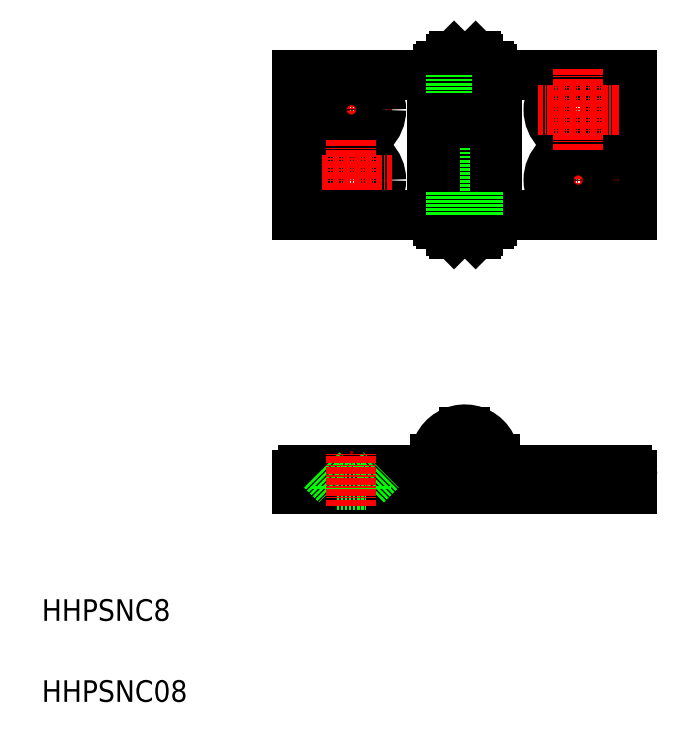
<metadata>
{"format":"dxf","ext":"dxf","renderer":"ezdxf+matplotlib","layout":"modelspace","background":"white","min_lineweight":24,"dpi":150}
</metadata>
<code>
0
SECTION
2
ENTITIES
0
TEXT
8
0
10
-1.443e+04
20
34.73
30
0
40
4
1
HHPSNC8
0
TEXT
8
0
10
-1.443e+04
20
19.73
30
0
40
4
1
HHPSNC08
0
LINE
8
CENTER
10
-1.438e+04
20
129.3
30
0
11
-1.437e+04
21
129.3
31
0
0
LINE
8
CENTER
10
-1.438e+04
20
121.8
30
0
11
-1.438e+04
21
136.8
31
0
0
CIRCLE
8
0
10
-1.438e+04
20
129.3
30
0
40
5.5
0
CIRCLE
8
0
10
-1.438e+04
20
129.3
30
0
40
2.75
0
LINE
8
CENTER
10
-1.433e+04
20
55.92
30
0
11
-1.433e+04
21
65.92
31
0
0
LINE
8
0
10
-1.434e+04
20
59.92
30
0
11
-1.434e+04
21
62.67
31
0
0
LINE
8
0
10
-1.433e+04
20
59.92
30
0
11
-1.434e+04
21
59.92
31
0
0
LINE
8
0
10
-1.434e+04
20
59.17
30
0
11
-1.434e+04
21
59.92
31
0
0
LINE
8
0
10
-1.433e+04
20
62.67
30
0
11
-1.433e+04
21
59.92
31
0
0
LINE
8
0
10
-1.433e+04
20
59.17
30
0
11
-1.433e+04
21
59.92
31
0
0
CIRCLE
8
0
10
-1.438e+04
20
116.3
30
0
40
2.75
0
CIRCLE
8
0
10
-1.438e+04
20
116.3
30
0
40
5.5
0
LINE
8
0
10
-1.436e+04
20
135.8
30
0
11
-1.439e+04
21
135.8
31
0
0
LINE
8
0
10
-1.435e+04
20
136.9
30
0
11
-1.435e+04
21
137.5
31
0
0
LINE
8
0
10
-1.435e+04
20
108.7
30
0
11
-1.435e+04
21
108.1
31
0
0
LINE
8
0
10
-1.435e+04
20
106.8
30
0
11
-1.435e+04
21
108.1
31
0
0
LINE
8
0
10
-1.436e+04
20
136.9
30
0
11
-1.436e+04
21
137.5
31
0
0
LINE
8
0
10
-1.436e+04
20
138.8
30
0
11
-1.436e+04
21
137.5
31
0
0
LINE
8
0
10
-1.435e+04
20
139.3
30
0
11
-1.436e+04
21
139.3
31
0
0
LINE
8
0
10
-1.436e+04
20
137.5
30
0
11
-1.435e+04
21
137.5
31
0
0
LINE
8
0
10
-1.436e+04
20
106.3
30
0
11
-1.435e+04
21
106.3
31
0
0
LINE
8
0
10
-1.436e+04
20
108.7
30
0
11
-1.436e+04
21
108.1
31
0
0
LINE
8
CENTER
10
-1.438e+04
20
123.8
30
0
11
-1.438e+04
21
108.8
31
0
0
LINE
8
CENTER
10
-1.438e+04
20
116.3
30
0
11
-1.437e+04
21
116.3
31
0
0
LINE
8
0
10
-1.435e+04
20
108.1
30
0
11
-1.436e+04
21
108.1
31
0
0
LINE
8
0
10
-1.435e+04
20
138.8
30
0
11
-1.435e+04
21
137.5
31
0
0
LINE
8
0
10
-1.435e+04
20
139.3
30
0
11
-1.435e+04
21
138.8
31
0
0
LINE
8
0
10
-1.435e+04
20
138.8
30
0
11
-1.436e+04
21
138.8
31
0
0
LINE
8
0
10
-1.436e+04
20
139.3
30
0
11
-1.436e+04
21
138.8
31
0
0
LINE
8
CENTER
10
-1.435e+04
20
140.8
30
0
11
-1.435e+04
21
104.8
31
0
0
LINE
8
0
10
-1.436e+04
20
106.8
30
0
11
-1.436e+04
21
108.1
31
0
0
LINE
8
0
10
-1.432e+04
20
109.8
30
0
11
-1.435e+04
21
109.8
31
0
0
LINE
8
0
10
-1.432e+04
20
135.8
30
0
11
-1.435e+04
21
135.8
31
0
0
LINE
8
0
10
-1.432e+04
20
135.8
30
0
11
-1.432e+04
21
109.8
31
0
0
LINE
8
0
10
-1.439e+04
20
135.8
30
0
11
-1.439e+04
21
109.8
31
0
0
LINE
8
0
10
-1.436e+04
20
106.3
30
0
11
-1.436e+04
21
106.8
31
0
0
LINE
8
0
10
-1.435e+04
20
135.8
30
0
11
-1.435e+04
21
135.8
31
0
0
LINE
8
0
10
-1.435e+04
20
135.8
30
0
11
-1.436e+04
21
135.8
31
0
0
LINE
8
0
10
-1.436e+04
20
127.8
30
0
11
-1.436e+04
21
117.8
31
0
0
LINE
8
0
10
-1.436e+04
20
135.8
30
0
11
-1.436e+04
21
127.8
31
0
0
LINE
8
0
10
-1.435e+04
20
109.8
30
0
11
-1.439e+04
21
109.8
31
0
0
LINE
8
0
10
-1.436e+04
20
106.8
30
0
11
-1.435e+04
21
106.8
31
0
0
LINE
8
0
10
-1.435e+04
20
106.3
30
0
11
-1.435e+04
21
106.8
31
0
0
LINE
8
0
10
-1.435e+04
20
109.8
30
0
11
-1.435e+04
21
117.8
31
0
0
LINE
8
0
10
-1.435e+04
20
109.8
30
0
11
-1.435e+04
21
118.8
31
0
0
LINE
8
0
10
-1.435e+04
20
117.8
30
0
11
-1.436e+04
21
117.8
31
0
0
LINE
8
0
10
-1.436e+04
20
117.8
30
0
11
-1.436e+04
21
118.8
31
0
0
LINE
8
0
10
-1.435e+04
20
117.8
30
0
11
-1.435e+04
21
118.8
31
0
0
LINE
8
0
10
-1.435e+04
20
118.8
30
0
11
-1.436e+04
21
118.8
31
0
0
LINE
8
0
10
-1.435e+04
20
108.7
30
0
11
-1.436e+04
21
108.7
31
0
0
LINE
8
0
10
-1.436e+04
20
136.9
30
0
11
-1.435e+04
21
136.9
31
0
0
LINE
8
0
10
-1.435e+04
20
135.8
30
0
11
-1.435e+04
21
127.8
31
0
0
LINE
8
0
10
-1.436e+04
20
109.8
30
0
11
-1.436e+04
21
117.8
31
0
0
LINE
8
0
10
-1.436e+04
20
109.8
30
0
11
-1.436e+04
21
108.8
31
0
0
LINE
8
0
10
-1.435e+04
20
109.8
30
0
11
-1.435e+04
21
108.8
31
0
0
LINE
8
0
10
-1.435e+04
20
109.8
30
0
11
-1.435e+04
21
108.8
31
0
0
LINE
8
0
10
-1.435e+04
20
108.8
30
0
11
-1.435e+04
21
108.8
31
0
0
LINE
8
0
10
-1.435e+04
20
109.8
30
0
11
-1.435e+04
21
108.8
31
0
0
LINE
8
0
10
-1.436e+04
20
108.8
30
0
11
-1.435e+04
21
108.8
31
0
0
LINE
8
0
10
-1.435e+04
20
135.8
30
0
11
-1.435e+04
21
136.8
31
0
0
LINE
8
0
10
-1.436e+04
20
135.8
30
0
11
-1.436e+04
21
136.8
31
0
0
LINE
8
0
10
-1.435e+04
20
135.8
30
0
11
-1.435e+04
21
136.8
31
0
0
LINE
8
0
10
-1.436e+04
20
136.8
30
0
11
-1.435e+04
21
136.8
31
0
0
LINE
8
0
10
-1.435e+04
20
135.8
30
0
11
-1.435e+04
21
136.8
31
0
0
LINE
8
0
10
-1.435e+04
20
136.8
30
0
11
-1.435e+04
21
136.8
31
0
0
LINE
8
CENTER
10
-1.435e+04
20
64.67
30
0
11
-1.436e+04
21
64.67
31
0
0
LINE
8
CENTER
10
-1.435e+04
20
55.67
30
0
11
-1.435e+04
21
73.67
31
0
0
LINE
8
0
10
-1.439e+04
20
61.67
30
0
11
-1.439e+04
21
59.17
31
0
0
LINE
8
0
10
-1.435e+04
20
64.67
30
0
11
-1.435e+04
21
62.67
31
0
0
LINE
8
0
10
-1.436e+04
20
64.67
30
0
11
-1.436e+04
21
62.67
31
0
0
LINE
8
0
10
-1.432e+04
20
61.67
30
0
11
-1.432e+04
21
59.17
31
0
0
LINE
8
0
10
-1.439e+04
20
59.17
30
0
11
-1.435e+04
21
59.17
31
0
0
LINE
8
0
10
-1.435e+04
20
62.67
30
0
11
-1.432e+04
21
62.67
31
0
0
LINE
8
0
10
-1.436e+04
20
62.67
30
0
11
-1.438e+04
21
62.67
31
0
0
LINE
8
0
10
-1.435e+04
20
59.17
30
0
11
-1.432e+04
21
59.17
31
0
0
LINE
8
0
10
-1.435e+04
20
59.67
30
0
11
-1.435e+04
21
62.17
31
0
0
LINE
8
0
10
-1.435e+04
20
59.67
30
0
11
-1.435e+04
21
62.17
31
0
0
LINE
8
0
10
-1.435e+04
20
67.17
30
0
11
-1.435e+04
21
69.67
31
0
0
LINE
8
0
10
-1.435e+04
20
67.17
30
0
11
-1.435e+04
21
69.67
31
0
0
LINE
8
0
10
-1.436e+04
20
135.8
30
0
11
-1.436e+04
21
109.8
31
0
0
LINE
8
0
10
-1.435e+04
20
135.8
30
0
11
-1.435e+04
21
109.8
31
0
0
ARC
8
0
10
-1.438e+04
20
61.67
30
0
40
1
50
90
51
180
0
ARC
8
0
10
-1.432e+04
20
61.67
30
0
40
1
50
360
51
90
0
CIRCLE
8
0
10
-1.435e+04
20
64.67
30
0
40
2.5
0
ARC
8
0
10
-1.435e+04
20
64.67
30
0
40
5.5
50
270
51
180
0
ARC
8
0
10
-1.435e+04
20
64.67
30
0
40
5
50
271.1
51
88.85
0
ARC
8
0
10
-1.435e+04
20
64.67
30
0
40
5
50
91.15
51
268.9
0
CIRCLE
8
0
10
-1.435e+04
20
64.67
30
0
40
2
0
LINE
8
CENTER
10
-1.433e+04
20
116.3
30
0
11
-1.434e+04
21
116.3
31
0
0
LINE
8
CENTER
10
-1.433e+04
20
123.8
30
0
11
-1.433e+04
21
108.8
31
0
0
CIRCLE
8
0
10
-1.433e+04
20
116.3
30
0
40
5.5
0
CIRCLE
8
0
10
-1.433e+04
20
116.3
30
0
40
2.75
0
CIRCLE
8
0
10
-1.433e+04
20
129.3
30
0
40
2.75
0
CIRCLE
8
0
10
-1.433e+04
20
129.3
30
0
40
5.5
0
LINE
8
CENTER
10
-1.433e+04
20
121.8
30
0
11
-1.433e+04
21
136.8
31
0
0
LINE
8
CENTER
10
-1.433e+04
20
129.3
30
0
11
-1.434e+04
21
129.3
31
0
0
LINE
8
0
10
-1.435e+04
20
126.8
30
0
11
-1.436e+04
21
126.8
31
0
0
LINE
8
0
10
-1.435e+04
20
127.8
30
0
11
-1.435e+04
21
126.8
31
0
0
LINE
8
0
10
-1.436e+04
20
127.8
30
0
11
-1.436e+04
21
126.8
31
0
0
LINE
8
0
10
-1.435e+04
20
127.8
30
0
11
-1.436e+04
21
127.8
31
0
0
LINE
8
0
10
-1.436e+04
20
126.8
30
0
11
-1.436e+04
21
118.8
31
0
0
LINE
8
0
10
-1.435e+04
20
126.8
30
0
11
-1.435e+04
21
135.8
31
0
0
LINE
8
0
10
-1.435e+04
20
126.8
30
0
11
-1.435e+04
21
118.8
31
0
0
LINE
8
0
10
-1.438e+04
20
59.17
30
0
11
-1.438e+04
21
59.92
31
0
0
LINE
8
0
10
-1.438e+04
20
62.67
30
0
11
-1.438e+04
21
59.92
31
0
0
LINE
8
0
10
-1.437e+04
20
59.17
30
0
11
-1.437e+04
21
59.92
31
0
0
LINE
8
0
10
-1.438e+04
20
59.92
30
0
11
-1.437e+04
21
59.92
31
0
0
LINE
8
0
10
-1.437e+04
20
59.92
30
0
11
-1.437e+04
21
62.67
31
0
0
LINE
8
CENTER
10
-1.438e+04
20
55.92
30
0
11
-1.438e+04
21
65.92
31
0
0
ENDSEC
0
EOF

</code>
